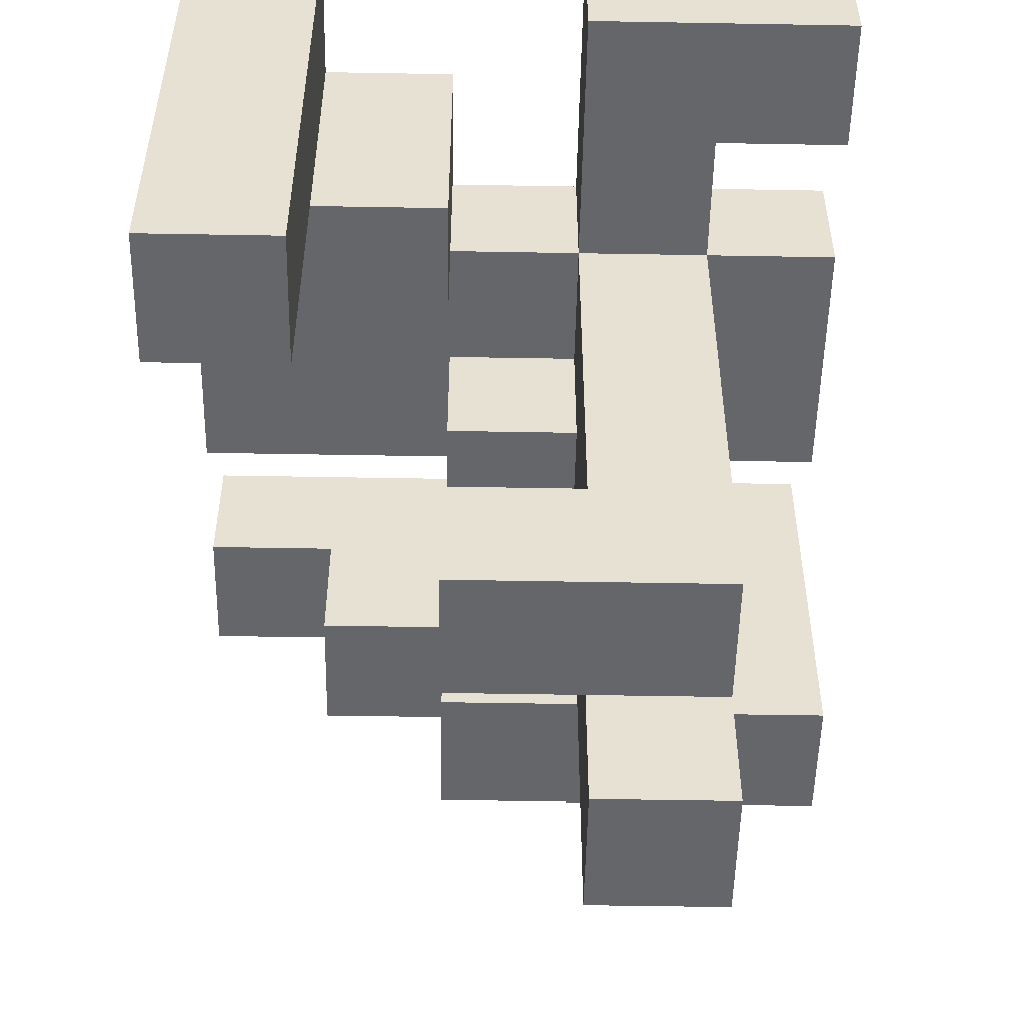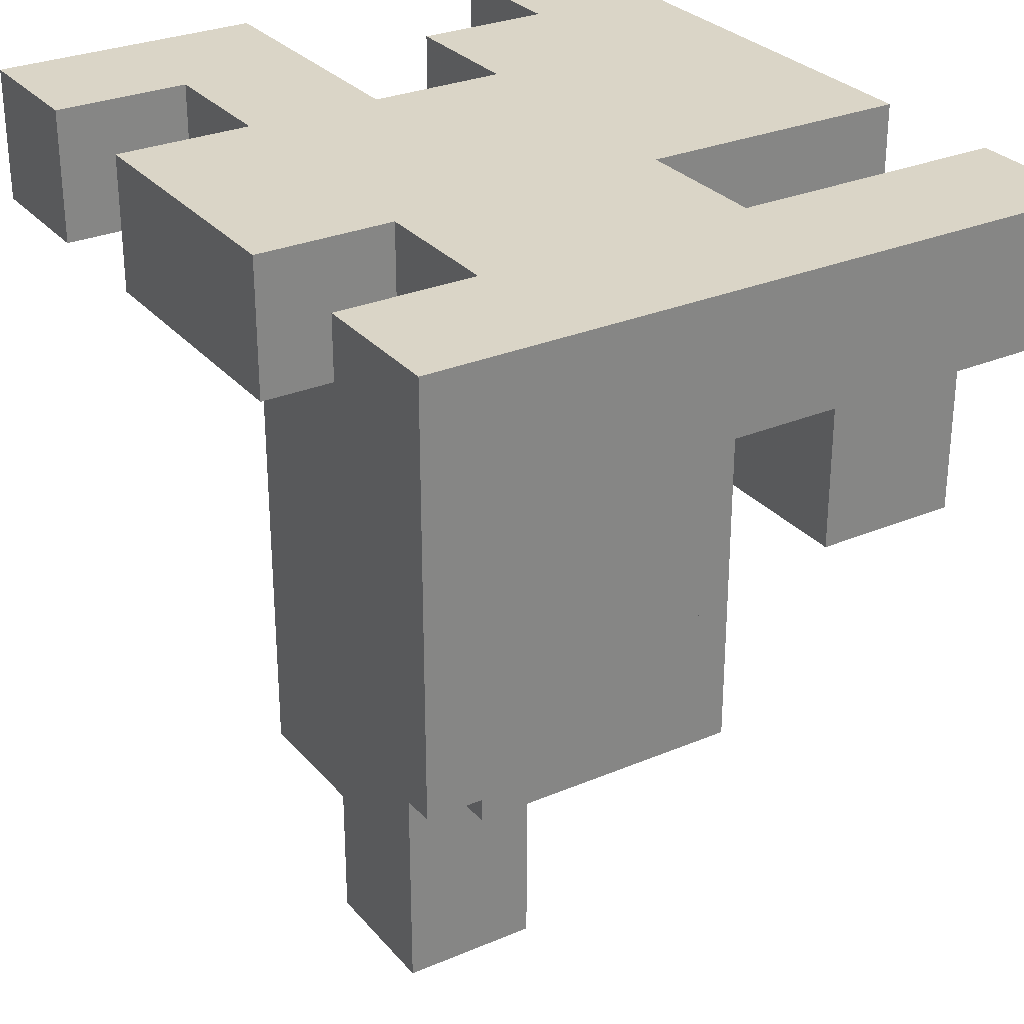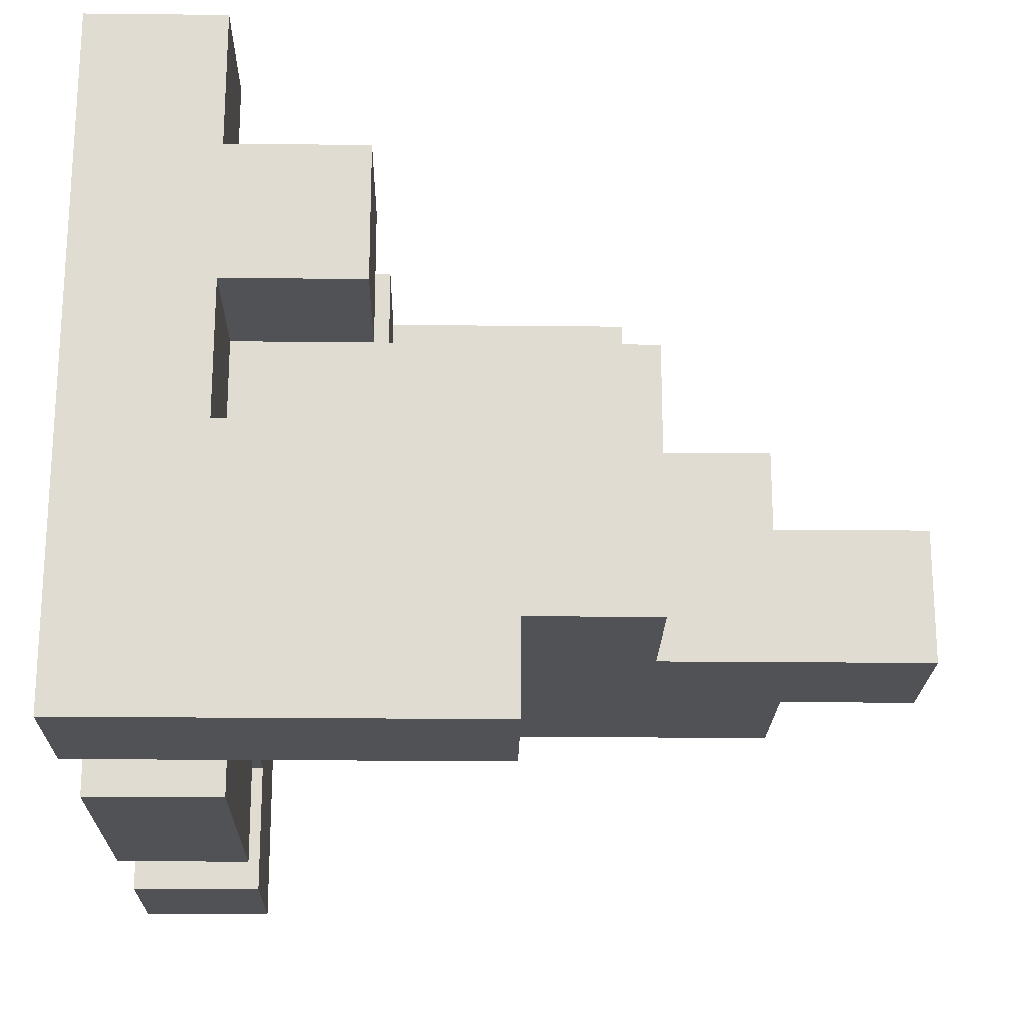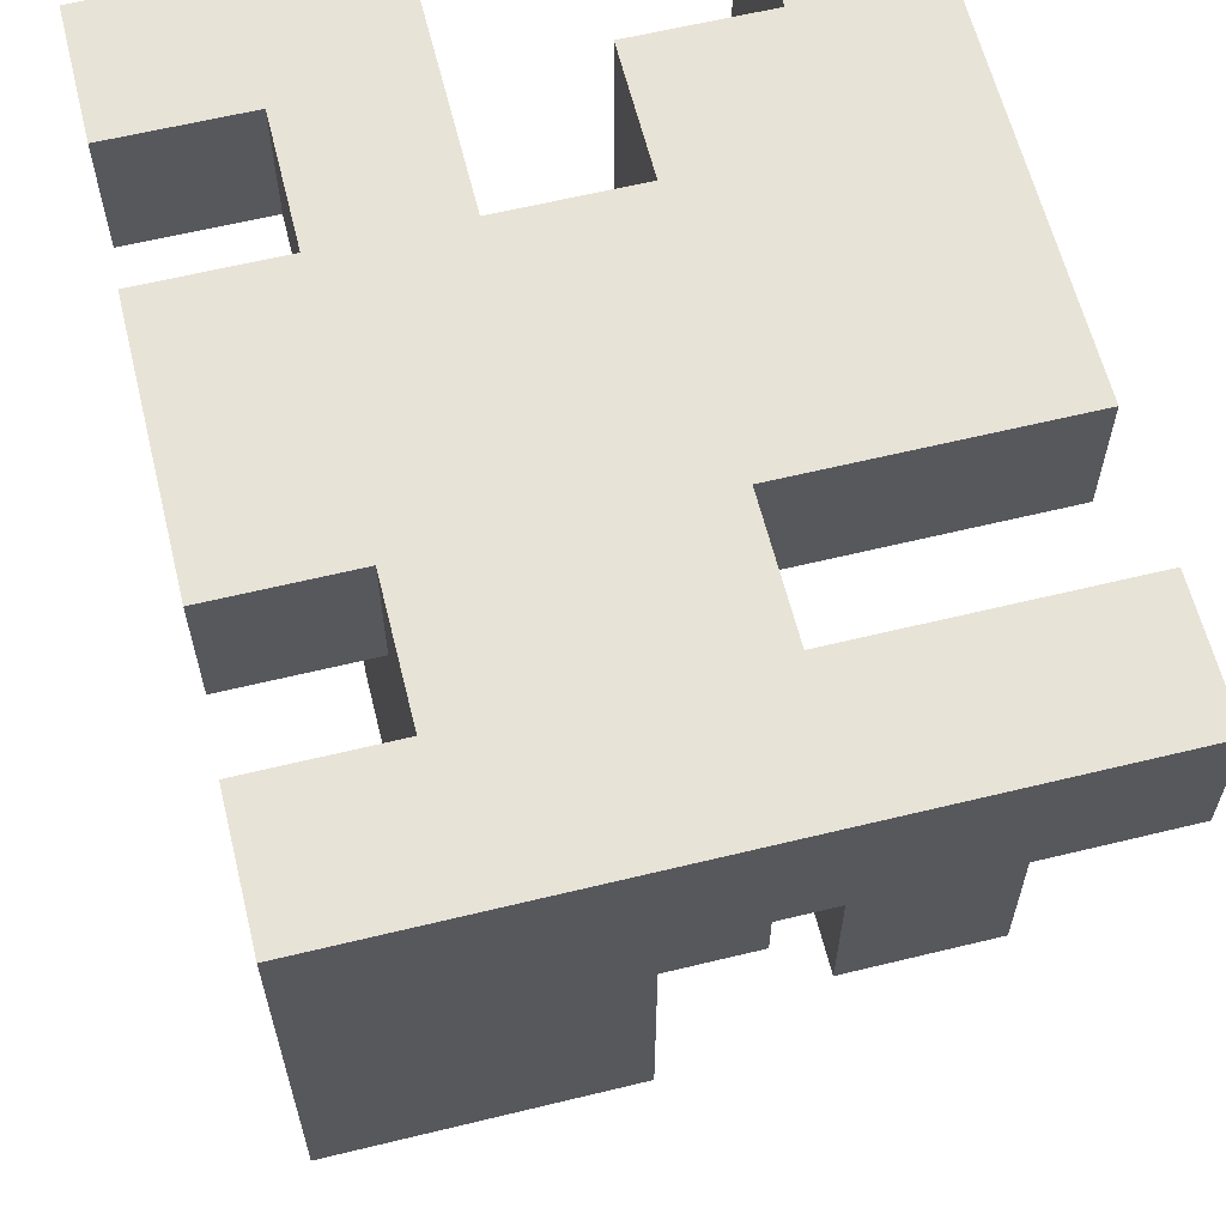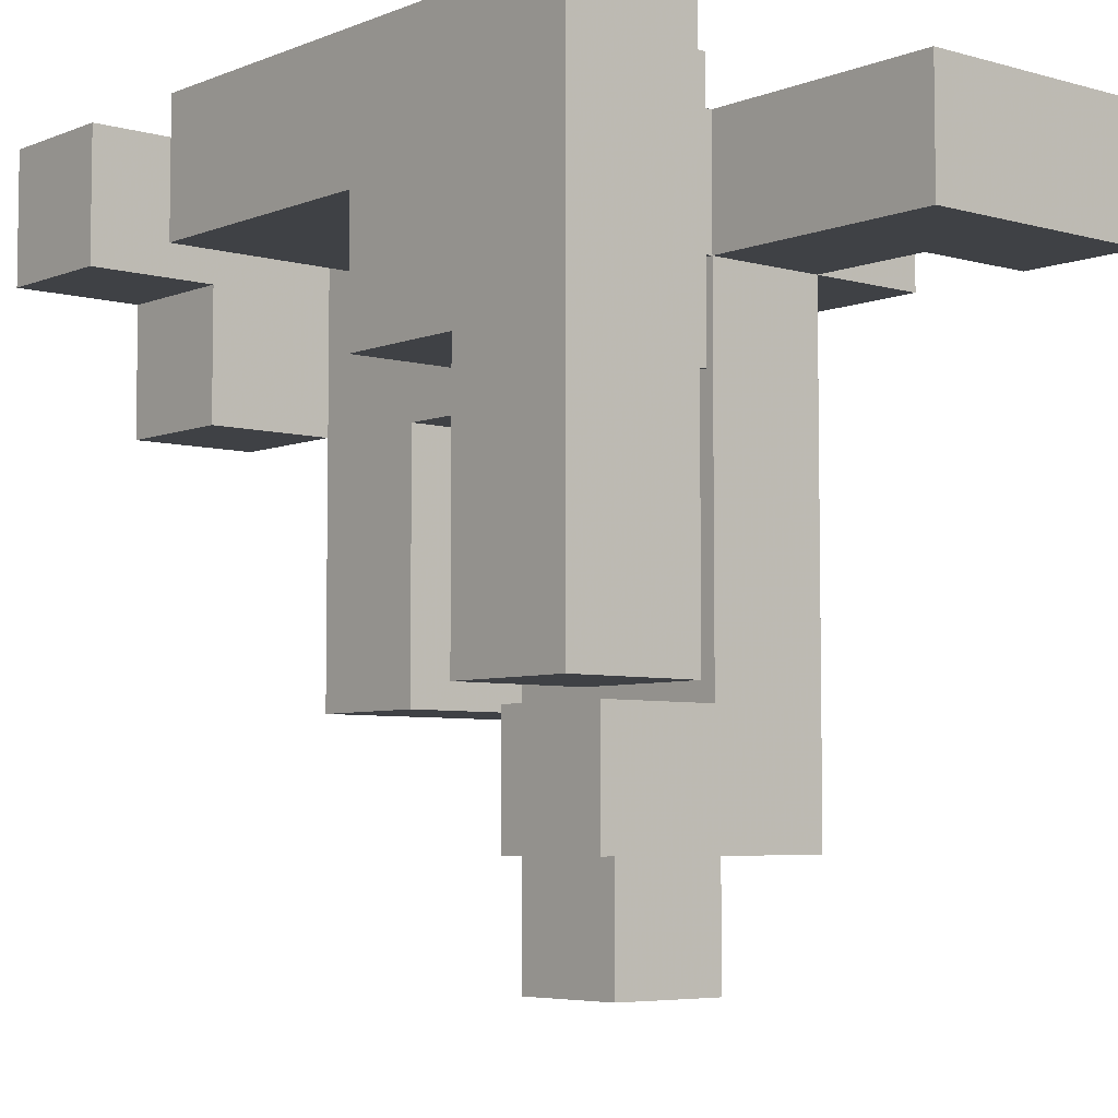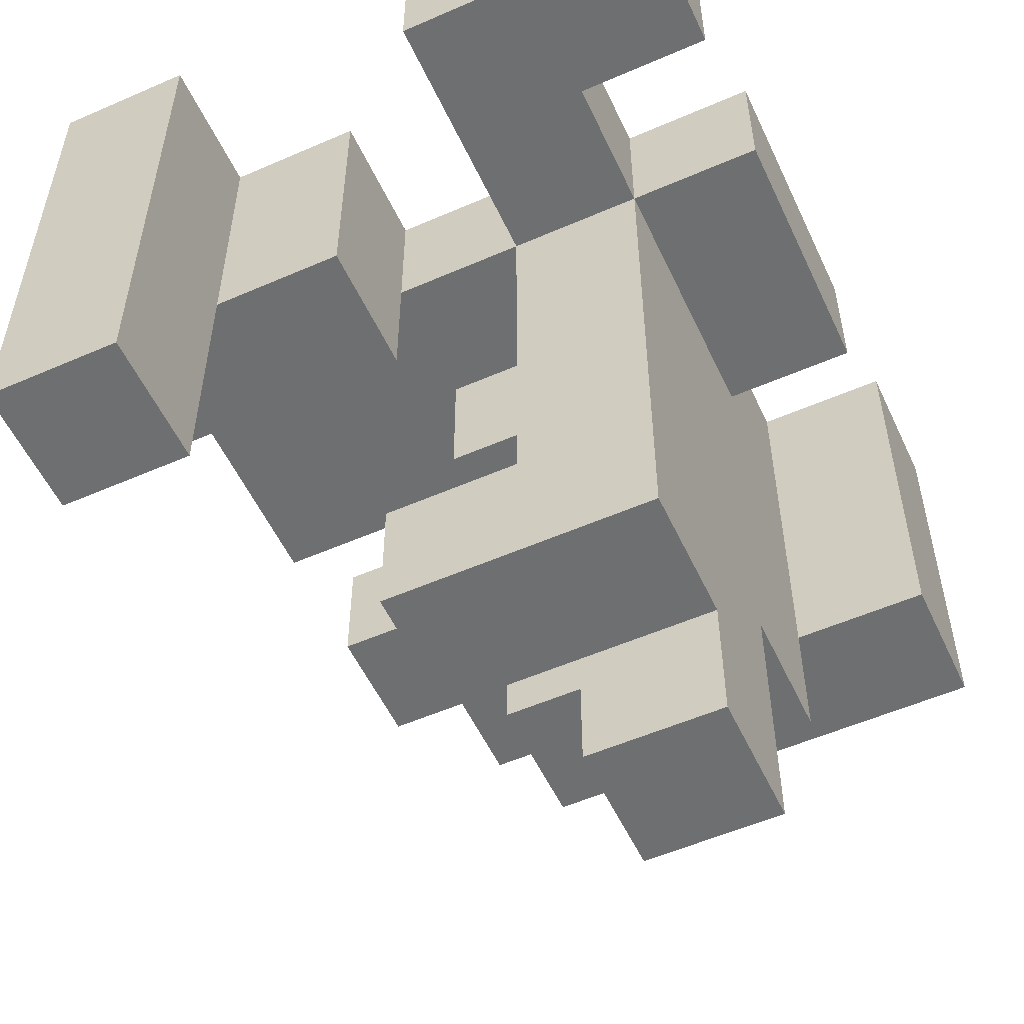
<metadata>
{"format":"obj","ext":"obj","renderer":"f3d","projection":"perspective","resolution":1024,"background":"white","views":[{"elev":-51.8,"azim":-91.1,"up":"+Z"},{"elev":29.0,"azim":57.8,"up":"+Z"},{"elev":-20.7,"azim":88.9,"up":"+Y"},{"elev":61.8,"azim":76.1,"up":"+Z"},{"elev":-5.6,"azim":-130.3,"up":"+Z"},{"elev":-54.5,"azim":-65.2,"up":"+Z"}]}
</metadata>
<code>
v -0 -0.6667 -1
v -0 -0.6667 -0.6667
v -0 -0.3333 -0.6667
v -0 -0.3333 -1
v 0.3333 -0.6667 -1
v 0.3333 -0.3333 -1
v 0.3333 -0.3333 -0.6667
v 0.3333 -0.6667 -0.6667
v -0.3333 -0.6667 -0.6667
v -0.3333 -0.6667 -0.3333
v -0.3333 -0.3333 -0.3333
v -0.3333 -0.3333 -0.6667
v -0 -0.6667 -0.3333
v 0.3333 -0.3333 -0.3333
v 0.3333 -0.6667 -0.3333
v -0 -0.3333 -0.3333
v -0.3333 -0 -0.3333
v -0.3333 -0 -0.6667
v -0 -0 -0.6667
v -0 -0 -0.3333
v -0.3333 -0.6667 -0
v -0.3333 -0.3333 -0
v -0 -0.6667 -0
v -0 -0.3333 -0
v 0.3333 -0.6667 -0
v 0.3333 -0.3333 -0
v 0.6667 -0.6667 -0.3333
v 0.6667 -0.3333 -0.3333
v 0.6667 -0.3333 -0
v 0.6667 -0.6667 -0
v 0.3333 -0 -0
v 0.3333 -0 -0.3333
v 0.6667 -0 -0.3333
v 0.6667 -0 -0
v -1 0.3333 -0.3333
v -1 0.3333 -0
v -1 0.6667 -0
v -1 0.6667 -0.3333
v -0.6667 0.3333 -0.3333
v -0.6667 0.6667 -0.3333
v -0.6667 0.6667 -0
v -0.6667 0.3333 -0
v 0.6667 -1 -0
v 0.6667 -1 0.3333
v 0.6667 -0.6667 0.3333
v 1 -1 -0
v 1 -0.6667 -0
v 1 -0.6667 0.3333
v 1 -1 0.3333
v -0.3333 -0.6667 0.3333
v -0.3333 -0.3333 0.3333
v -0 -0.6667 0.3333
v -0 -0.3333 0.3333
v 0.3333 -0.6667 0.3333
v 0.3333 -0.3333 0.3333
v 1 -0.3333 -0
v 1 -0.3333 0.3333
v 0.6667 -0.3333 0.3333
v 0.3333 -0 0.3333
v 0.6667 -0 0.3333
v -1 0.3333 0.3333
v -1 0.6667 0.3333
v -0.6667 0.6667 0.3333
v -0.6667 0.3333 0.3333
v 0.6667 -1 0.6667
v 0.6667 -0.6667 0.6667
v 1 -0.6667 0.6667
v 1 -1 0.6667
v -0.3333 -0.6667 0.6667
v -0.3333 -0.3333 0.6667
v -0 -0.6667 0.6667
v -0 -0.3333 0.6667
v 0.3333 -0.6667 0.6667
v 1 -0.3333 0.6667
v 0.6667 -0.3333 0.6667
v -0 -0 0.6667
v -0 -0 0.3333
v 0.3333 -0 0.6667
v 0.6667 -0 0.6667
v -0.6667 -0 0.3333
v -0.6667 -0 0.6667
v -0.6667 0.3333 0.6667
v -0.3333 -0 0.3333
v -0.3333 0.3333 0.3333
v -0.3333 0.3333 0.6667
v -0.3333 -0 0.6667
v 0.6667 0.3333 0.6667
v 0.6667 0.3333 0.3333
v 1 -0 0.3333
v 1 0.3333 0.3333
v 1 0.3333 0.6667
v 1 -0 0.6667
v -1 0.3333 0.6667
v -1 0.6667 0.6667
v -0.6667 0.6667 0.6667
v -0.3333 0.6667 0.3333
v -0.3333 0.6667 0.6667
v -1 -1 0.6667
v -1 -1 1
v -1 -0.6667 1
v -1 -0.6667 0.6667
v -0.6667 -1 0.6667
v -0.6667 -0.6667 0.6667
v -0.6667 -0.6667 1
v -0.6667 -1 1
v -0.3333 -1 0.6667
v -0.3333 -1 1
v -0.3333 -0.6667 1
v -0 -1 0.6667
v -0 -1 1
v -0 -0.6667 1
v 0.3333 -1 0.6667
v 0.3333 -0.6667 1
v 0.3333 -1 1
v 0.6667 -1 1
v 0.6667 -0.6667 1
v 1 -0.6667 1
v 1 -1 1
v -1 -0.3333 1
v -1 -0.3333 0.6667
v -0.6667 -0.3333 1
v -0.6667 -0.3333 0.6667
v -0.3333 -0.3333 1
v -0 -0.3333 1
v 0.3333 -0.3333 1
v 0.6667 -0.3333 1
v 1 -0.3333 1
v -0.3333 -0 1
v -0 -0 1
v 0.3333 -0 1
v 0.6667 -0 1
v 1 -0 1
v -0.6667 -0 1
v -0.6667 0.3333 1
v -0.3333 0.3333 1
v -0 0.3333 0.6667
v -0 0.3333 1
v 0.3333 0.3333 0.6667
v 0.3333 0.3333 1
v 0.6667 0.3333 1
v 1 0.3333 1
v -1 0.3333 1
v -1 0.6667 1
v -0.6667 0.6667 1
v -0.3333 0.6667 1
v -0 0.6667 1
v -0 0.6667 0.6667
v 0.3333 0.6667 0.6667
v 0.3333 0.6667 1
v 0.6667 0.6667 1
v 0.6667 0.6667 0.6667
v 1 0.6667 0.6667
v 1 0.6667 1
f 1 2 3
f 1 3 4
f 5 6 7
f 5 7 8
f 1 5 8
f 1 8 2
f 4 3 7
f 4 7 6
f 1 4 6
f 1 6 5
f 9 10 11
f 9 11 12
f 9 2 13
f 9 13 10
f 9 12 3
f 9 3 2
f 8 7 14
f 8 14 15
f 2 8 15
f 2 15 13
f 3 16 14
f 3 14 7
f 12 11 17
f 12 17 18
f 3 19 20
f 3 20 16
f 18 17 20
f 18 20 19
f 12 18 19
f 12 19 3
f 11 16 20
f 11 20 17
f 10 21 22
f 10 22 11
f 10 13 23
f 10 23 21
f 11 22 24
f 11 24 16
f 13 15 25
f 13 25 23
f 16 24 26
f 16 26 14
f 27 28 29
f 27 29 30
f 15 27 30
f 15 30 25
f 15 14 28
f 15 28 27
f 14 26 31
f 14 31 32
f 28 33 34
f 28 34 29
f 32 31 34
f 32 34 33
f 14 32 33
f 14 33 28
f 35 36 37
f 35 37 38
f 39 40 41
f 39 41 42
f 35 39 42
f 35 42 36
f 38 37 41
f 38 41 40
f 35 38 40
f 35 40 39
f 43 44 45
f 43 45 30
f 46 47 48
f 46 48 49
f 43 46 49
f 43 49 44
f 43 30 47
f 43 47 46
f 21 50 51
f 21 51 22
f 21 23 52
f 21 52 50
f 22 51 53
f 22 53 24
f 23 25 54
f 23 54 52
f 24 53 55
f 24 55 26
f 25 30 45
f 25 45 54
f 47 56 57
f 47 57 48
f 29 58 57
f 29 57 56
f 30 29 56
f 30 56 47
f 26 55 59
f 26 59 31
f 29 34 60
f 29 60 58
f 31 59 60
f 31 60 34
f 36 61 62
f 36 62 37
f 42 41 63
f 42 63 64
f 36 42 64
f 36 64 61
f 37 62 63
f 37 63 41
f 44 65 66
f 44 66 45
f 49 48 67
f 49 67 68
f 44 49 68
f 44 68 65
f 50 69 70
f 50 70 51
f 50 52 71
f 50 71 69
f 51 70 72
f 51 72 53
f 52 54 73
f 52 73 71
f 54 45 66
f 54 66 73
f 48 57 74
f 48 74 67
f 58 75 74
f 58 74 57
f 53 72 76
f 53 76 77
f 77 76 78
f 77 78 59
f 53 77 59
f 53 59 55
f 58 60 79
f 58 79 75
f 59 78 79
f 59 79 60
f 80 81 82
f 80 82 64
f 83 84 85
f 83 85 86
f 80 83 86
f 80 86 81
f 80 64 84
f 80 84 83
f 60 79 87
f 60 87 88
f 89 90 91
f 89 91 92
f 60 89 92
f 60 92 79
f 88 87 91
f 88 91 90
f 60 88 90
f 60 90 89
f 61 93 94
f 61 94 62
f 61 64 82
f 61 82 93
f 62 94 95
f 62 95 63
f 84 96 97
f 84 97 85
f 63 95 97
f 63 97 96
f 64 63 96
f 64 96 84
f 98 99 100
f 98 100 101
f 102 103 104
f 102 104 105
f 98 102 105
f 98 105 99
f 98 101 103
f 98 103 102
f 99 105 104
f 99 104 100
f 106 107 108
f 106 108 69
f 106 109 110
f 106 110 107
f 106 69 71
f 106 71 109
f 107 110 111
f 107 111 108
f 112 73 113
f 112 113 114
f 109 112 114
f 109 114 110
f 109 71 73
f 109 73 112
f 110 114 113
f 110 113 111
f 65 115 116
f 65 116 66
f 68 67 117
f 68 117 118
f 65 68 118
f 65 118 115
f 115 118 117
f 115 117 116
f 101 100 119
f 101 119 120
f 120 119 121
f 120 121 122
f 101 120 122
f 101 122 103
f 100 104 121
f 100 121 119
f 103 69 108
f 103 108 104
f 122 121 123
f 122 123 70
f 103 122 70
f 103 70 69
f 104 108 123
f 104 123 121
f 108 111 124
f 108 124 123
f 111 113 125
f 111 125 124
f 73 66 116
f 73 116 113
f 113 116 126
f 113 126 125
f 67 74 127
f 67 127 117
f 116 117 127
f 116 127 126
f 70 123 128
f 70 128 86
f 70 86 76
f 70 76 72
f 123 124 129
f 123 129 128
f 124 125 130
f 124 130 129
f 78 130 131
f 78 131 79
f 125 126 131
f 125 131 130
f 74 92 132
f 74 132 127
f 75 79 92
f 75 92 74
f 126 127 132
f 126 132 131
f 81 133 134
f 81 134 82
f 81 86 128
f 81 128 133
f 133 128 135
f 133 135 134
f 86 85 136
f 86 136 76
f 128 129 137
f 128 137 135
f 78 138 139
f 78 139 130
f 76 136 138
f 76 138 78
f 129 130 139
f 129 139 137
f 79 131 140
f 79 140 87
f 92 91 141
f 92 141 132
f 131 132 141
f 131 141 140
f 93 142 143
f 93 143 94
f 93 82 134
f 93 134 142
f 94 143 144
f 94 144 95
f 142 134 144
f 142 144 143
f 95 144 145
f 95 145 97
f 134 135 145
f 134 145 144
f 97 145 146
f 97 146 147
f 85 97 147
f 85 147 136
f 135 137 146
f 135 146 145
f 138 148 149
f 138 149 139
f 147 146 149
f 147 149 148
f 136 147 148
f 136 148 138
f 137 139 149
f 137 149 146
f 87 140 150
f 87 150 151
f 91 152 153
f 91 153 141
f 151 150 153
f 151 153 152
f 87 151 152
f 87 152 91
f 140 141 153
f 140 153 150

</code>
